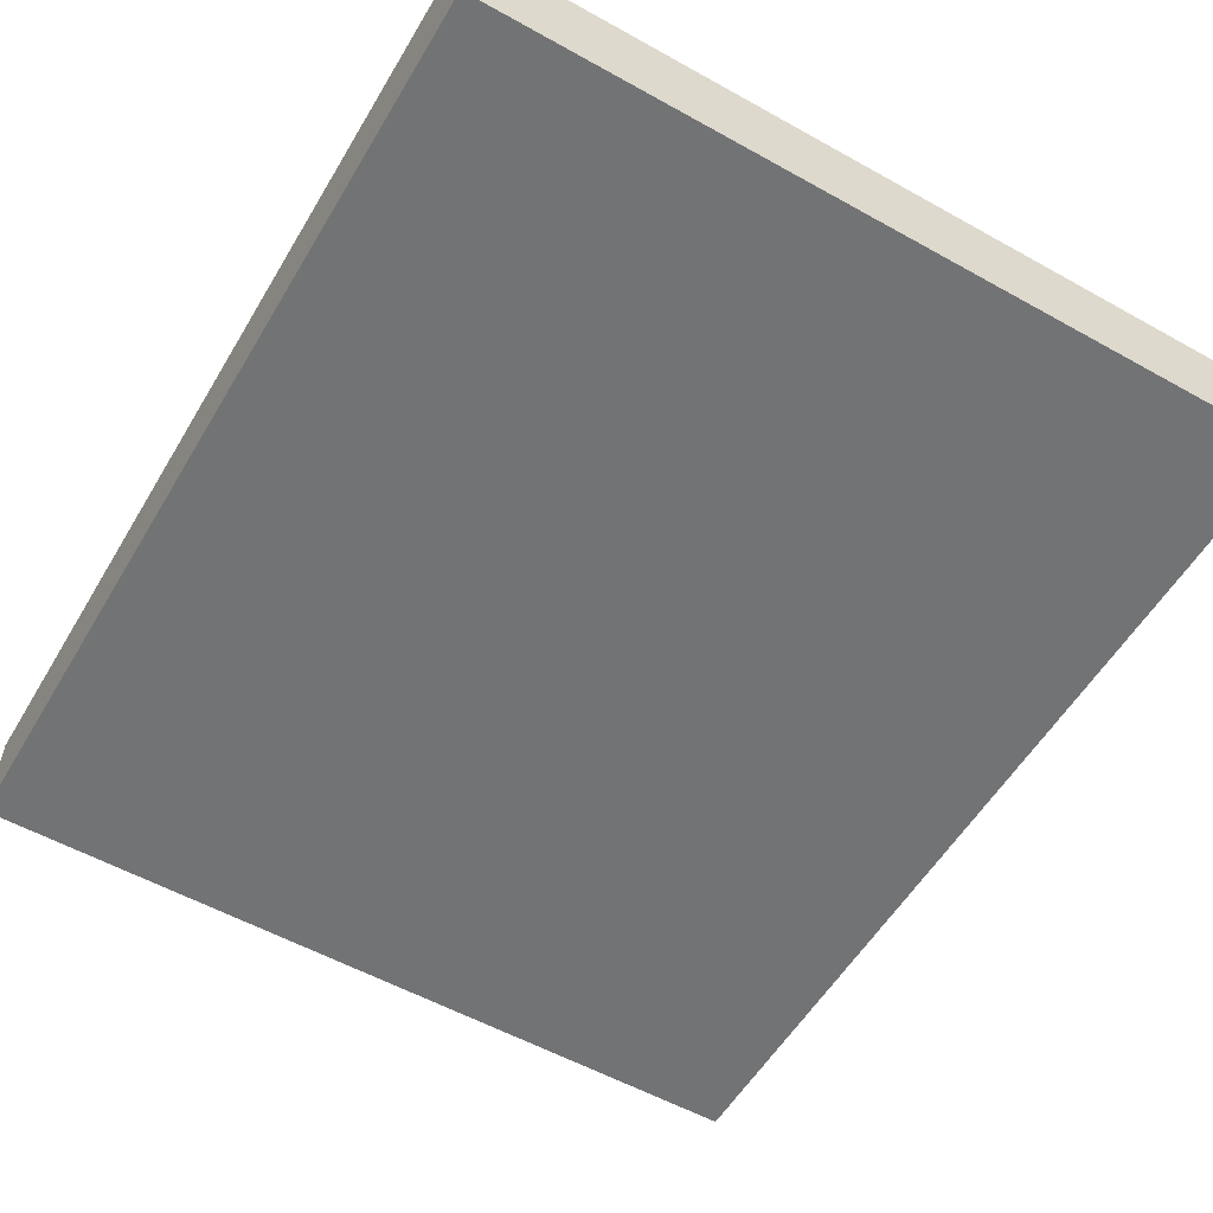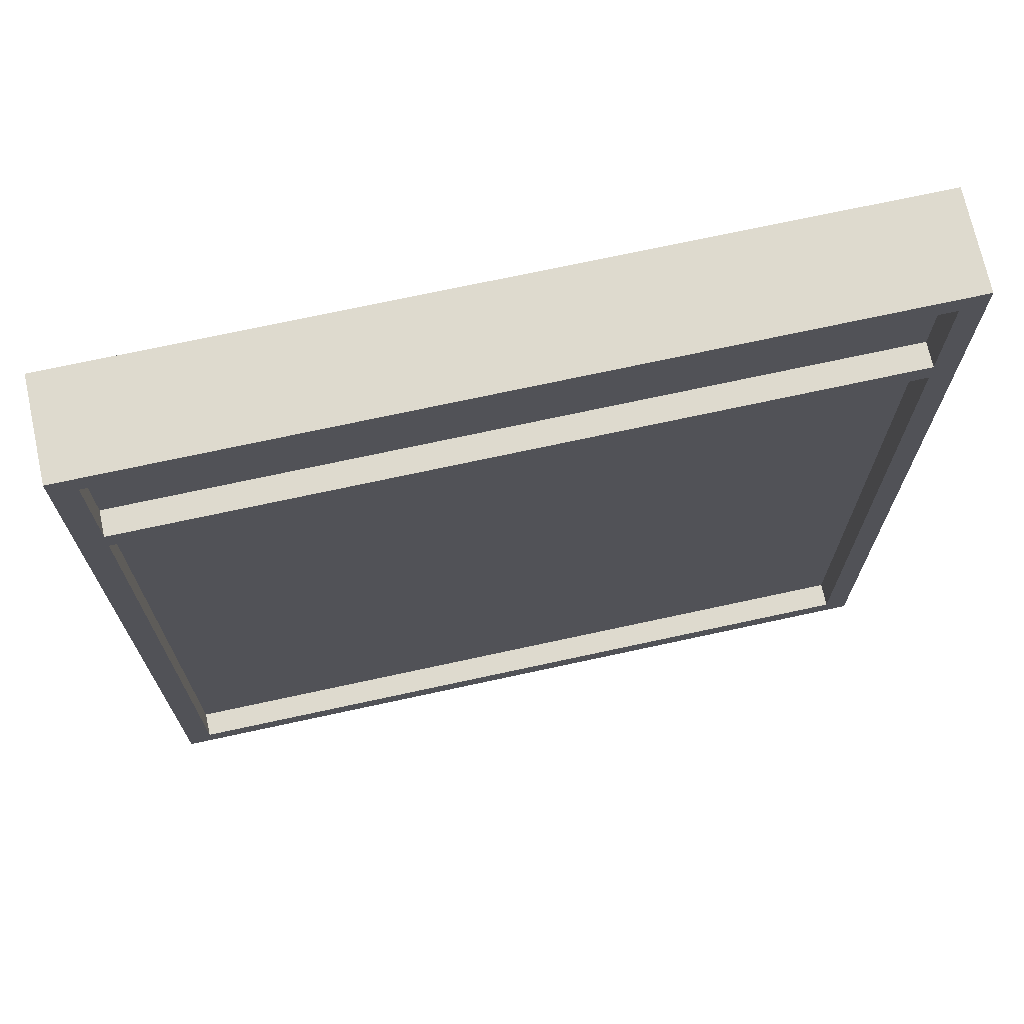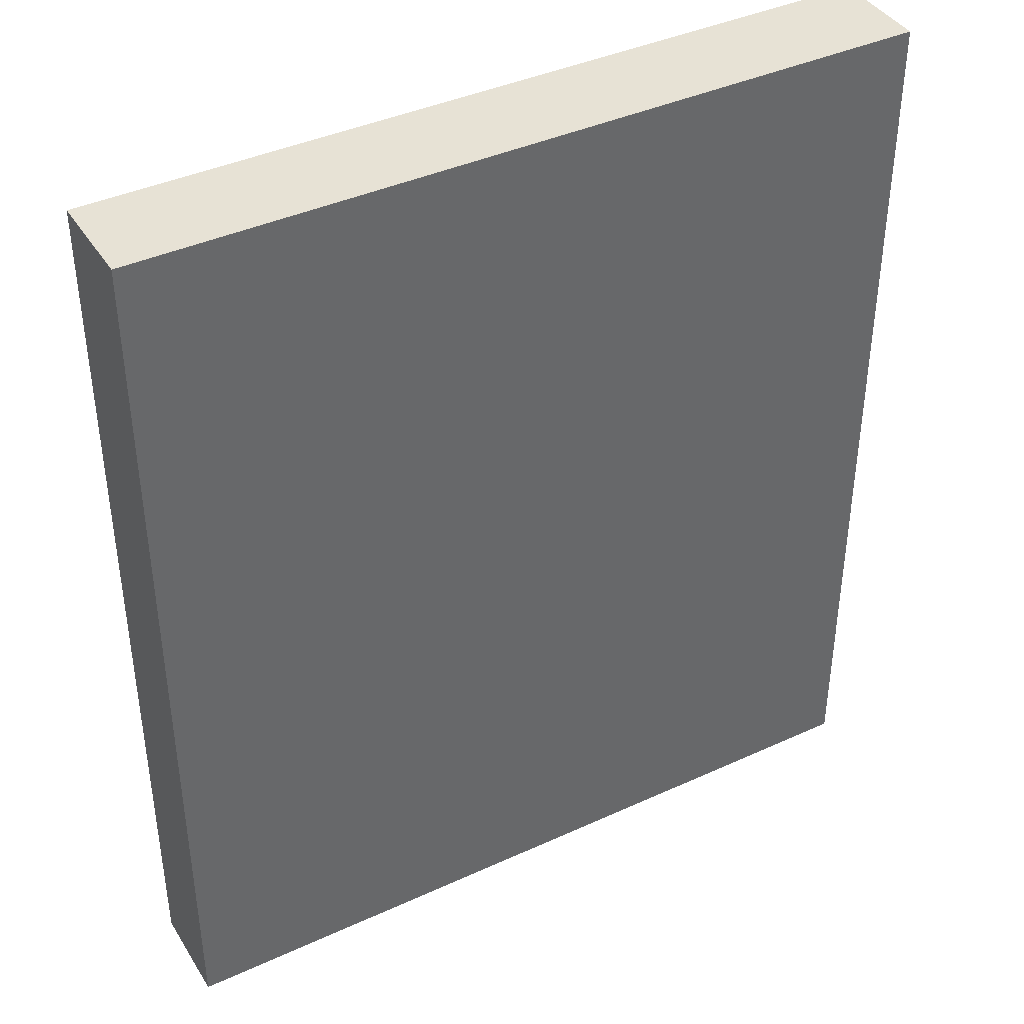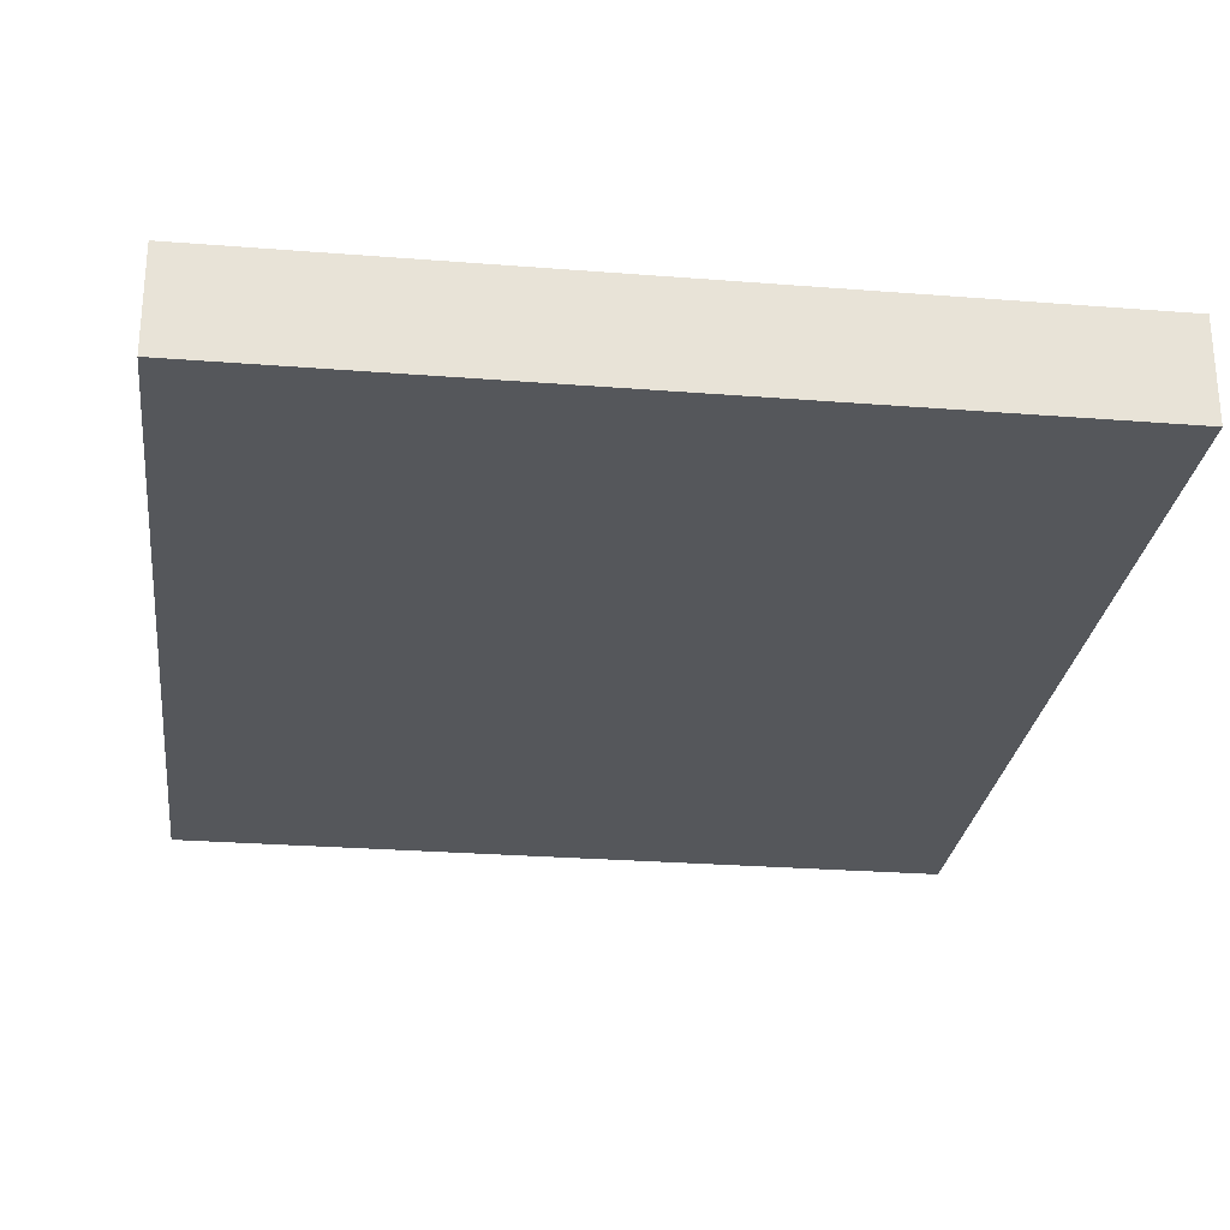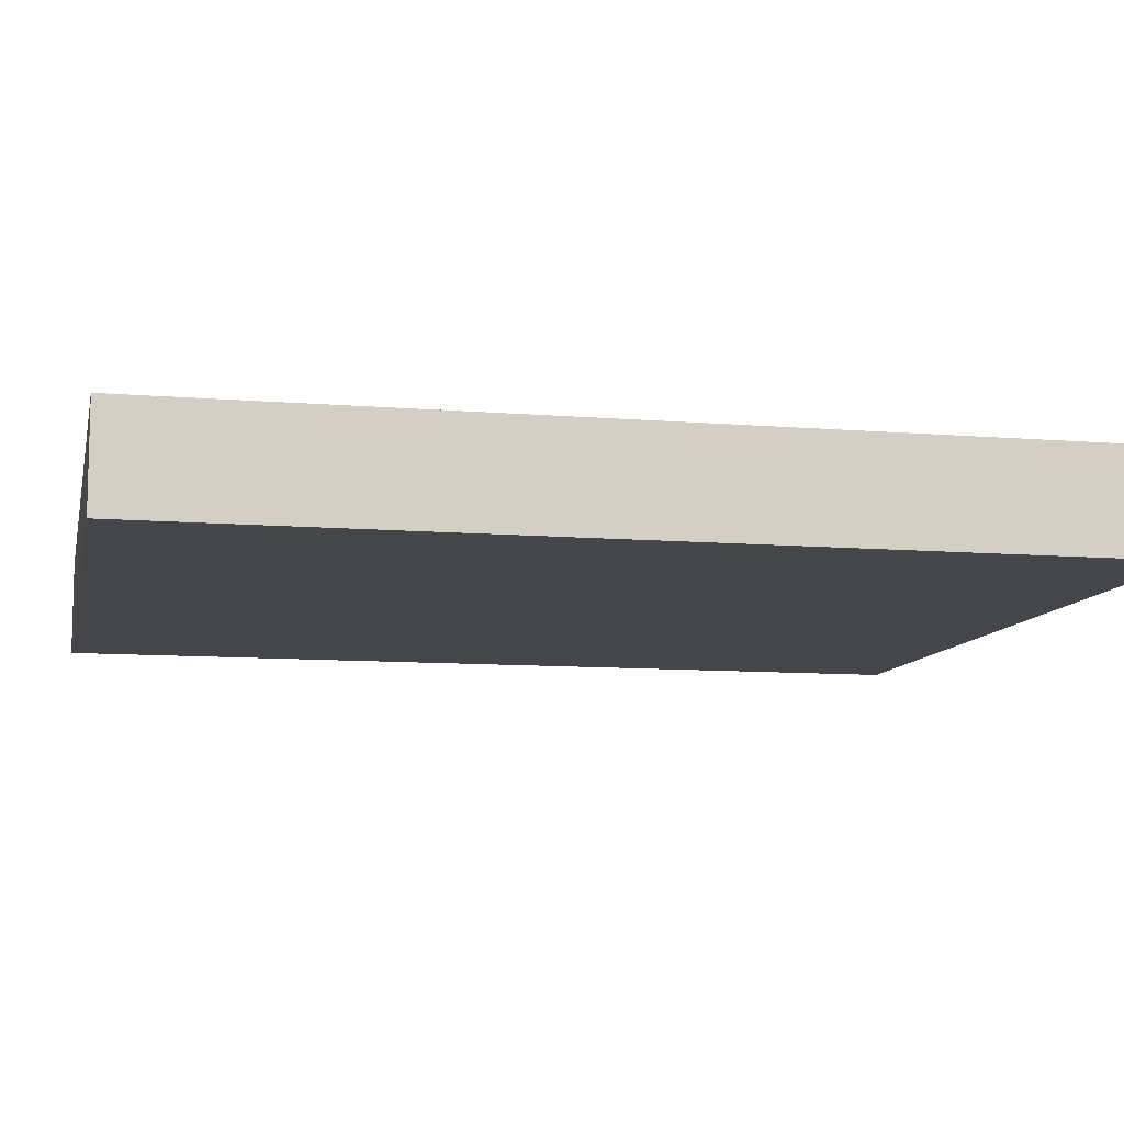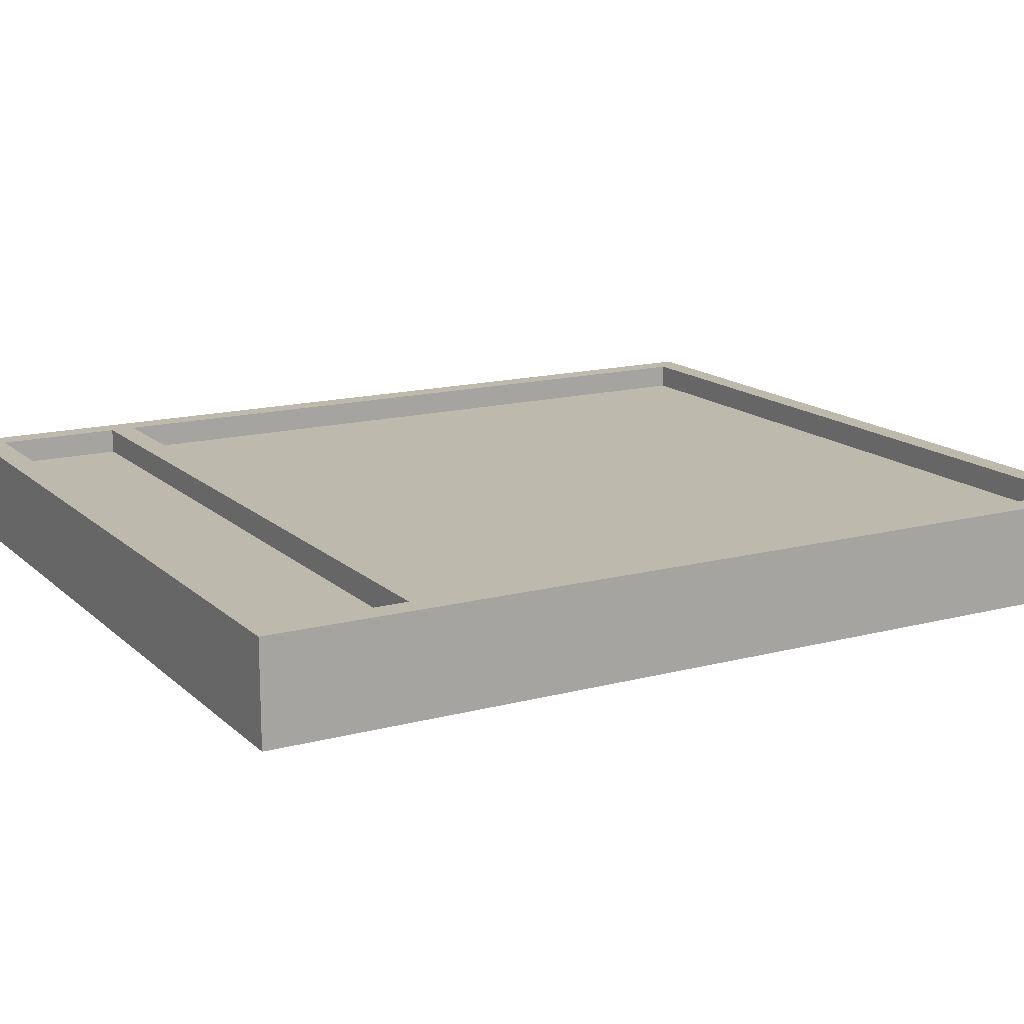
<metadata>
{"format":"obj","ext":"obj","renderer":"f3d","projection":"perspective","resolution":1024,"background":"white","views":[{"elev":-55.7,"azim":-30.4,"up":"+Z"},{"elev":71.3,"azim":-12.3,"up":"+Y"},{"elev":40.5,"azim":150.7,"up":"+Y"},{"elev":-26.8,"azim":-7.0,"up":"+Z"},{"elev":-9.8,"azim":77.9,"up":"+Z"},{"elev":15.1,"azim":-119.4,"up":"+Z"}]}
</metadata>
<code>
o
v -1.6 0 -1.6
v -1.6 0 -2
v -1.6 3.7 -1.6
v -1.6 3.7 -2
v 1.5 0.1 -1.6
v 1.5 0.1 -1.7
v 1.5 3 -1.6
v 1.5 3 -1.7
v 1.5 3.1 -1.6
v 1.5 3.1 -1.7
v 1.5 3.6 -1.6
v 1.5 3.6 -1.7
v -1.5 0.1 -1.6
v -1.5 0.1 -1.7
v -1.5 3 -1.6
v -1.5 3 -1.7
v -1.5 3.1 -1.6
v -1.5 3.1 -1.7
v -1.5 3.6 -1.6
v -1.5 3.6 -1.7
v 1.6 0 -1.6
v 1.6 0 -2
v 1.6 3.7 -1.6
v 1.6 3.7 -2
v -1.6 0 -1.6
v -1.6 3.7 -1.6
v -1.5 0.1 -1.6
v -1.5 3 -1.6
v -1.5 3.1 -1.6
v -1.5 3.6 -1.6
v 1.5 0.1 -1.6
v 1.5 3 -1.6
v 1.5 3.1 -1.6
v 1.5 3.6 -1.6
v 1.6 0 -1.6
v 1.6 3.7 -1.6
v -1.5 0.1 -1.7
v -1.5 3 -1.7
v -1.5 3.1 -1.7
v -1.5 3.6 -1.7
v 1.5 0.1 -1.7
v 1.5 3 -1.7
v 1.5 3.1 -1.7
v 1.5 3.6 -1.7
v -1.6 0 -2
v -1.6 3.7 -2
v 1.6 0 -2
v 1.6 3.7 -2
v -1.6 0 -1.6
v 1.6 0 -1.6
v -1.6 0 -2
v 1.6 0 -2
v -1.5 3 -1.6
v 1.5 3 -1.6
v -1.5 3 -1.7
v 1.5 3 -1.7
v -1.5 3.6 -1.6
v 1.5 3.6 -1.6
v -1.5 3.6 -1.7
v 1.5 3.6 -1.7
v -1.5 0.1 -1.6
v 1.5 0.1 -1.6
v -1.5 0.1 -1.7
v 1.5 0.1 -1.7
v -1.5 3.1 -1.6
v 1.5 3.1 -1.6
v -1.5 3.1 -1.7
v 1.5 3.1 -1.7
v -1.6 3.7 -1.6
v 1.6 3.7 -1.6
v -1.6 3.7 -2
v 1.6 3.7 -2
f 3 2 1
f 4 2 3
f 7 6 5
f 8 6 7
f 11 10 9
f 12 10 11
f 13 14 15
f 15 14 16
f 17 18 19
f 19 18 20
f 21 22 23
f 23 22 24
f 27 26 25
f 28 26 27
f 29 26 28
f 30 26 29
f 31 27 25
f 32 29 28
f 33 29 32
f 34 26 30
f 35 33 32
f 35 34 33
f 35 31 25
f 35 32 31
f 36 26 34
f 36 34 35
f 41 38 37
f 42 38 41
f 43 40 39
f 44 40 43
f 45 46 47
f 47 46 48
f 51 50 49
f 52 50 51
f 55 54 53
f 56 54 55
f 59 58 57
f 60 58 59
f 61 62 63
f 63 62 64
f 65 66 67
f 67 66 68
f 69 70 71
f 71 70 72

</code>
